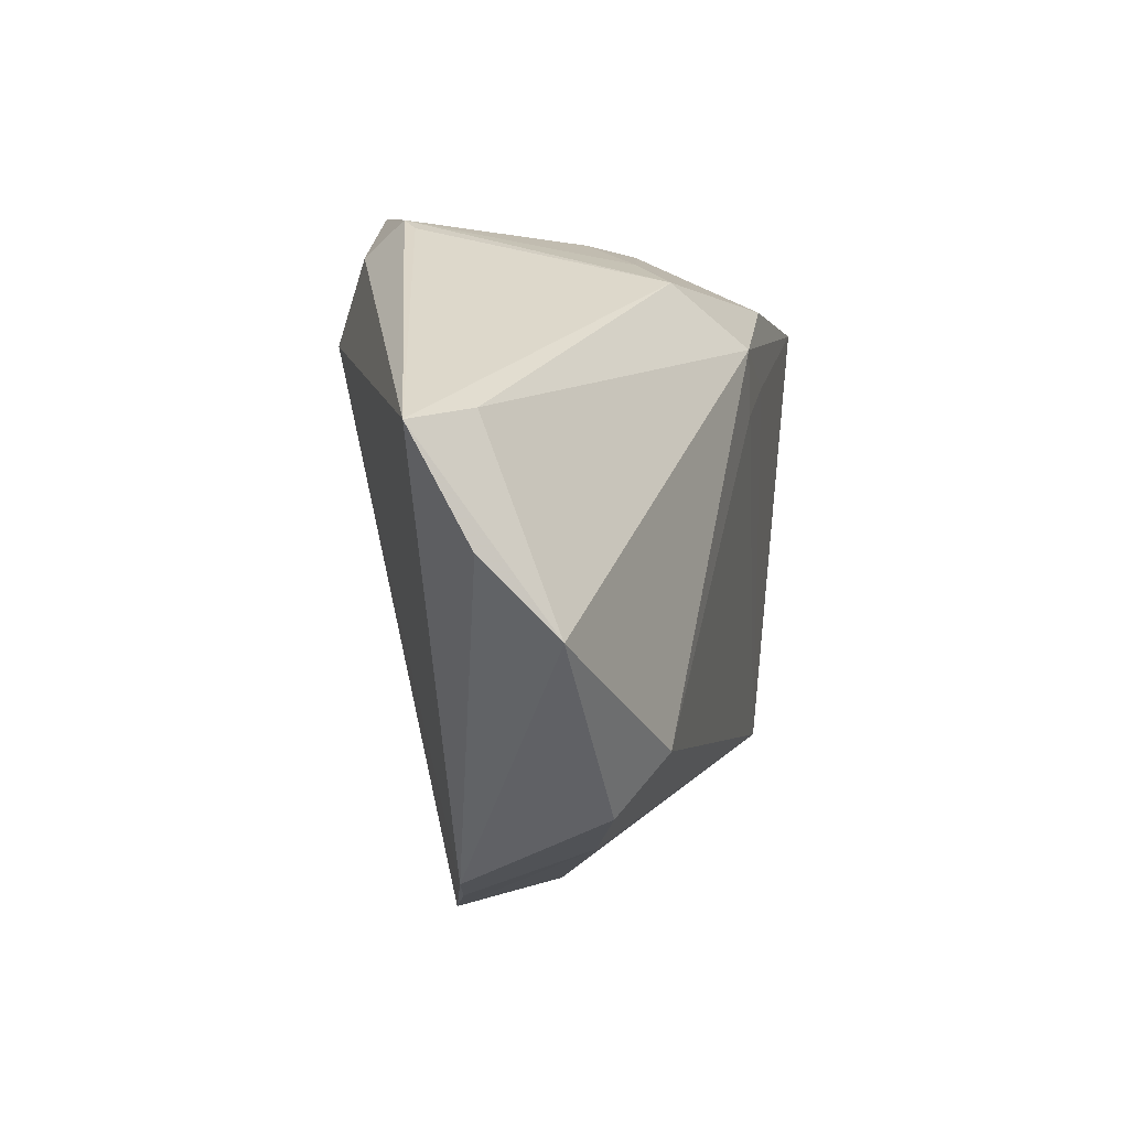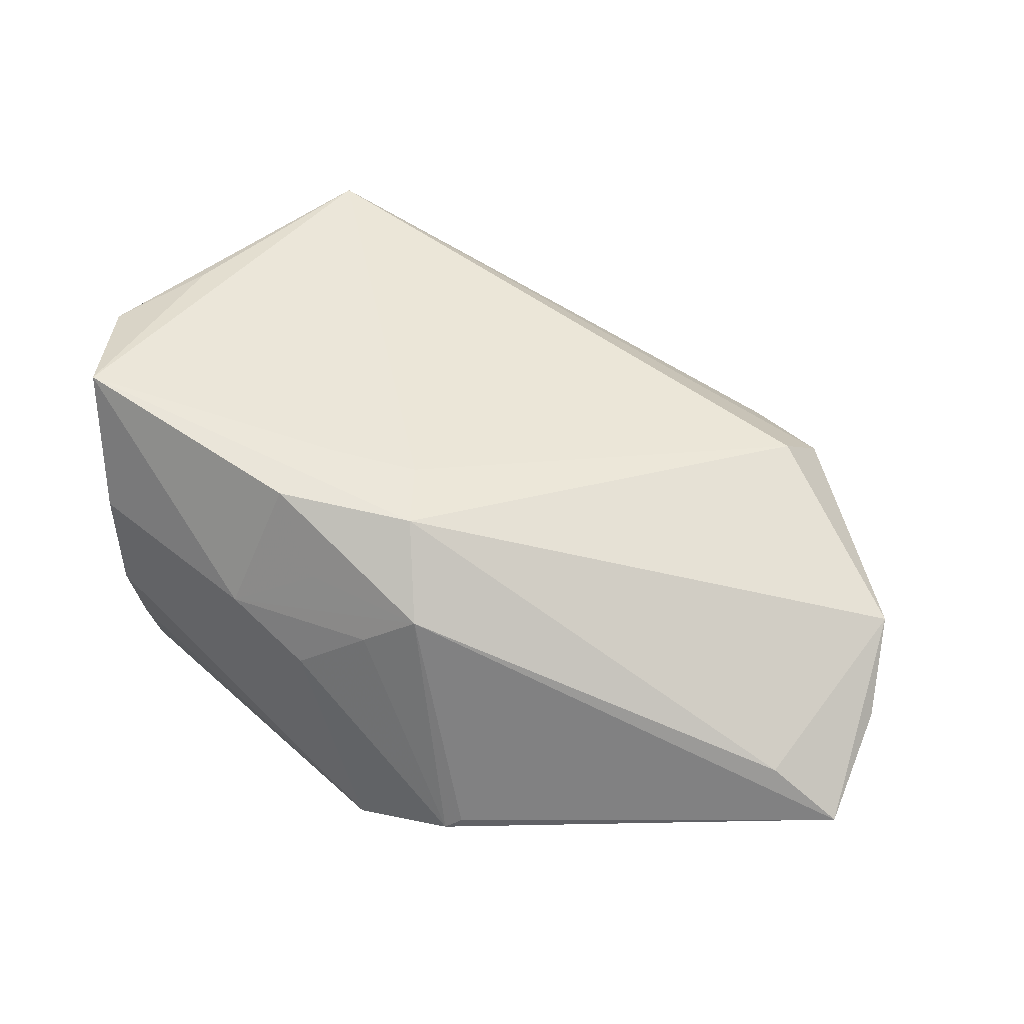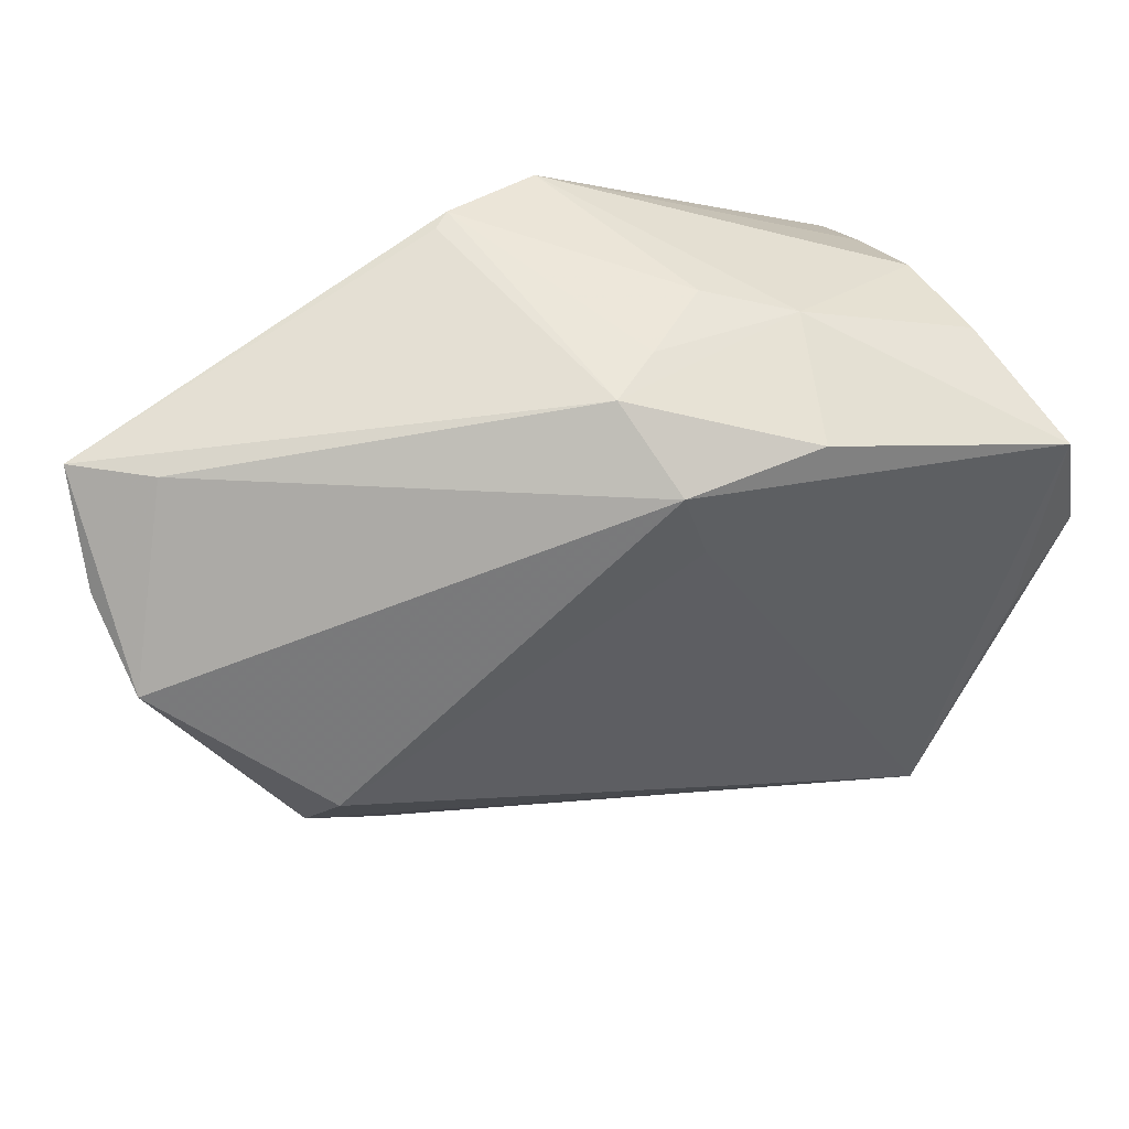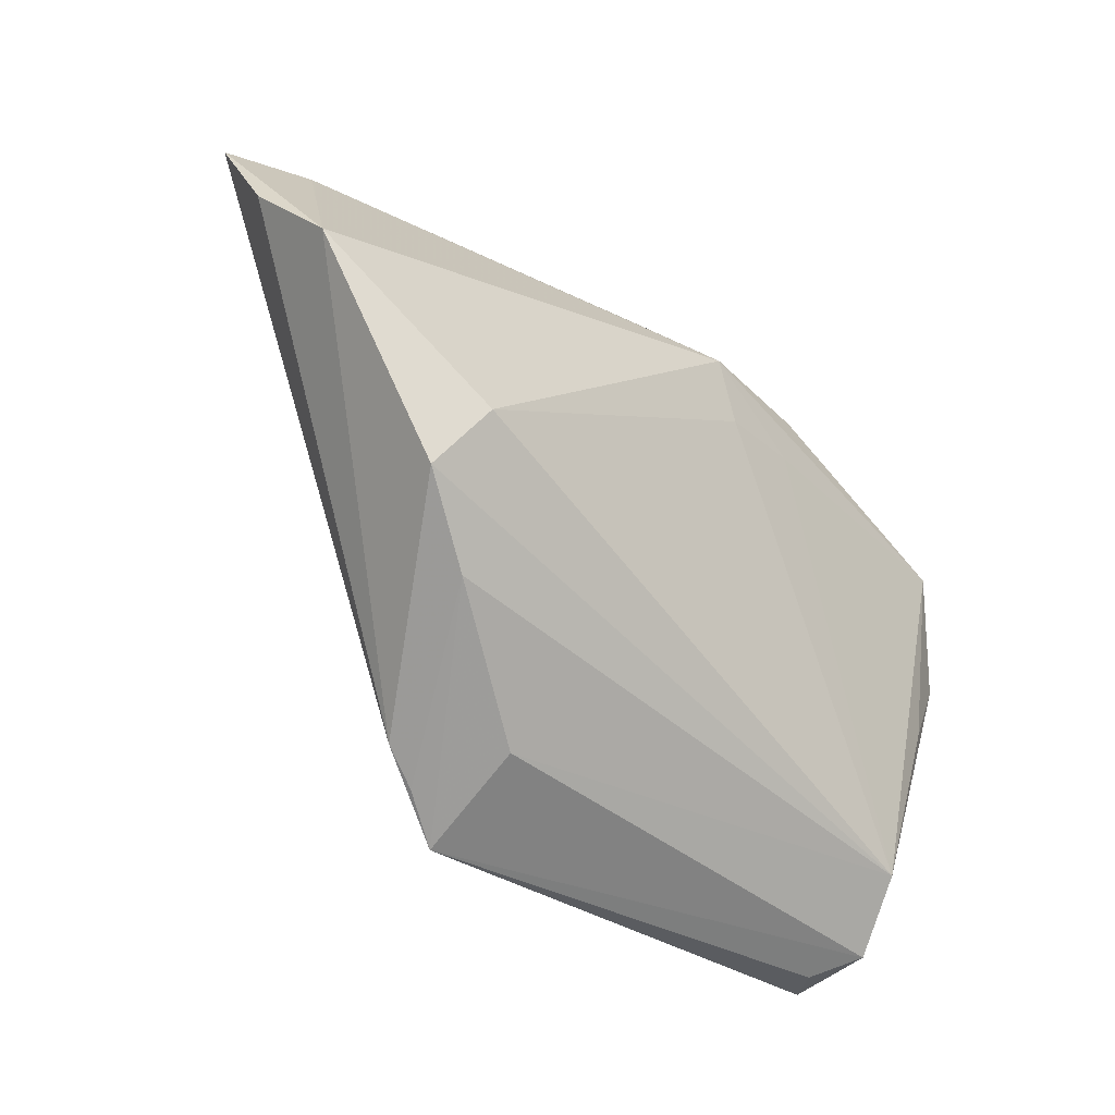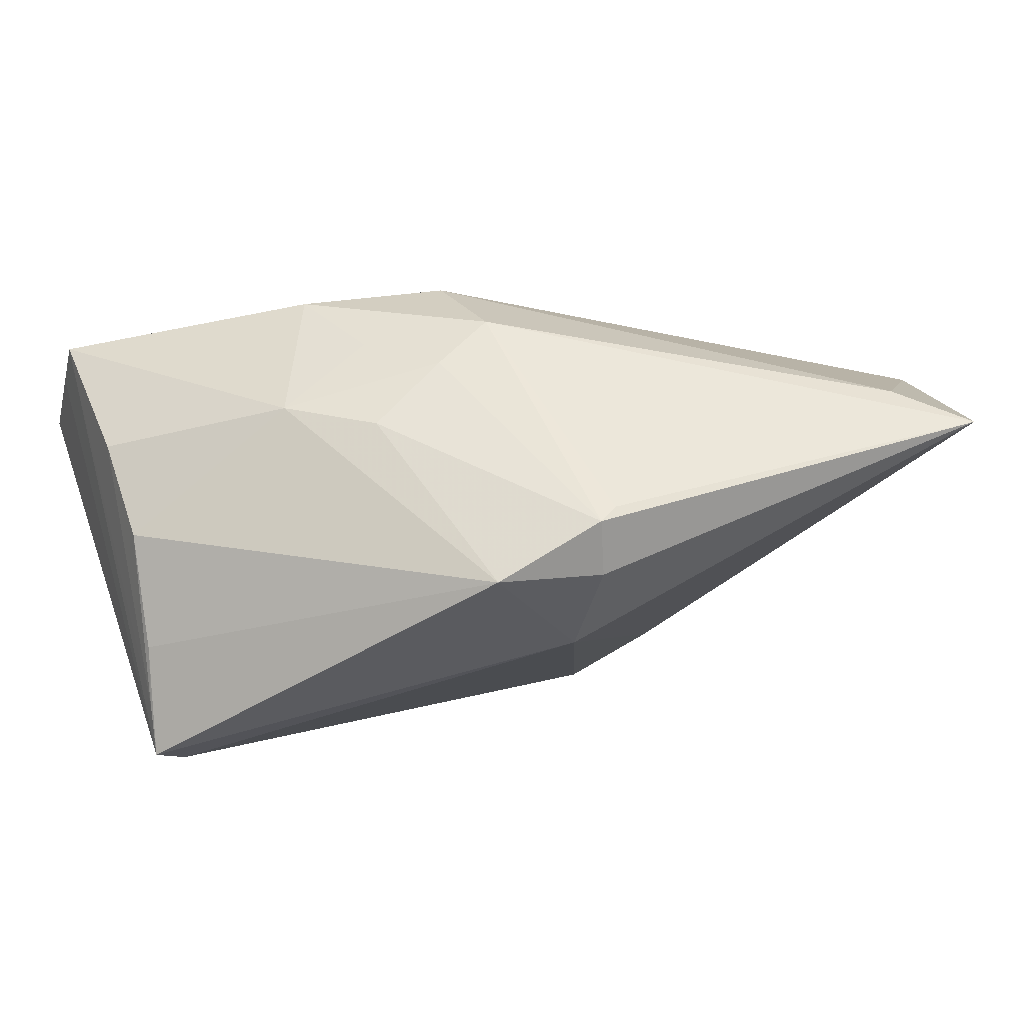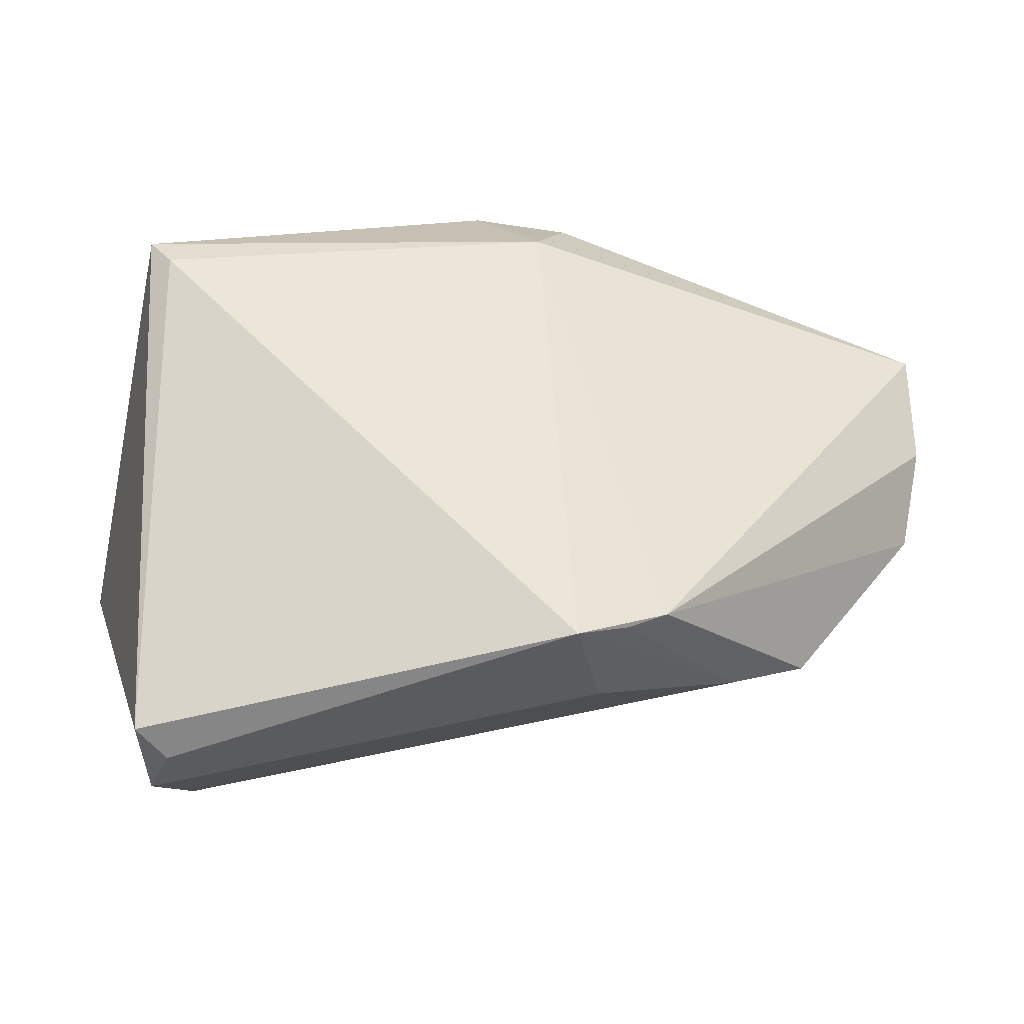
<metadata>
{"format":"obj","ext":"obj","renderer":"f3d","projection":"perspective","resolution":1024,"background":"white","views":[{"elev":13.7,"azim":-85.1,"up":"+Y"},{"elev":45.8,"azim":-159.4,"up":"+Z"},{"elev":42.5,"azim":-25.5,"up":"+Y"},{"elev":-40.7,"azim":-57.4,"up":"+Y"},{"elev":70.3,"azim":167.0,"up":"+Y"},{"elev":-55.3,"azim":175.4,"up":"+Y"}]}
</metadata>
<code>
v 0.0428 0.0174 -0.01877
v 0.01544 0.01639 0.02018
v 0.006001 0.01502 0.01911
v 0.03702 -0.03477 0.01414
v 0.01836 0.02427 0.0197
v -0.005383 0.03636 -0.01558
v -0.004741 0.03243 -0.01977
v 0.0003051 0.02968 0.01085
v 0.02269 0.02964 0.006013
v 0.04622 0.01286 0.02201
v -0.007167 0.03573 -0.01422
v 0.04871 0.004726 0.02065
v 0.04333 0.0155 -0.02323
v 0.005792 0.03531 -0.01913
v 0.006109 0.03078 0.006935
v -0.04795 0.02395 -0.009472
v -0.02454 -0.02236 0.00522
v 0.04164 0.02038 -0.01315
v 0.04182 0.02326 0.00862
v 0.04079 0.01208 -0.02323
v -0.03099 -0.01014 0.01266
v -0.001187 0.02293 -0.02323
v 0.01384 0.03189 0.001305
v -0.01519 -0.03016 -0.009409
v 0.04459 0.01788 0.02323
v -0.0474 0.004653 0.004053
v 0.04068 0.02443 -0.002187
v 0.03334 -0.02875 0.01997
v 0.03511 -0.03636 0.00867
v -0.04871 0.01269 -0.003433
v 0.00356 0.02241 0.01886
v -0.009129 -0.03141 0.000541
v 0.01319 0.02806 0.01189
v -0.04044 0.02372 -0.004076
v -0.005712 -0.03636 -0.01099
v -0.01108 -0.03298 -0.009601
v -0.0332 -0.0162 0.007496
v 0.0385 -0.03576 0.005518
v 0.04233 -0.005494 0.02118
f 38 35 20
f 20 13 38
f 20 35 22
f 22 13 20
f 32 35 4
f 32 17 35
f 16 22 24
f 24 22 35
f 28 32 4
f 17 32 28
f 4 35 29
f 29 38 4
f 35 38 29
f 4 38 12
f 12 28 4
f 12 38 13
f 35 17 36
f 36 24 35
f 17 24 36
f 16 24 30
f 30 26 16
f 24 26 30
f 37 24 17
f 37 26 24
f 17 28 37
f 1 25 13
f 1 19 25
f 27 19 1
f 25 28 39
f 39 12 25
f 28 12 39
f 13 25 10
f 10 12 13
f 25 12 10
f 16 26 34
f 34 8 16
f 5 8 31
f 31 34 26
f 8 34 31
f 31 25 5
f 9 19 27
f 5 25 9
f 25 19 9
f 7 22 16
f 16 6 7
f 16 8 11
f 11 6 16
f 8 6 11
f 18 1 13
f 27 1 18
f 26 37 21
f 21 31 26
f 21 37 28
f 2 28 25
f 25 31 2
f 33 8 5
f 5 9 33
f 33 9 8
f 14 7 6
f 14 18 13
f 13 22 14
f 22 7 14
f 27 18 14
f 6 23 14
f 14 9 27
f 14 23 9
f 31 21 3
f 3 2 31
f 3 21 28
f 28 2 3
f 8 9 15
f 9 23 15
f 15 6 8
f 15 23 6

</code>
